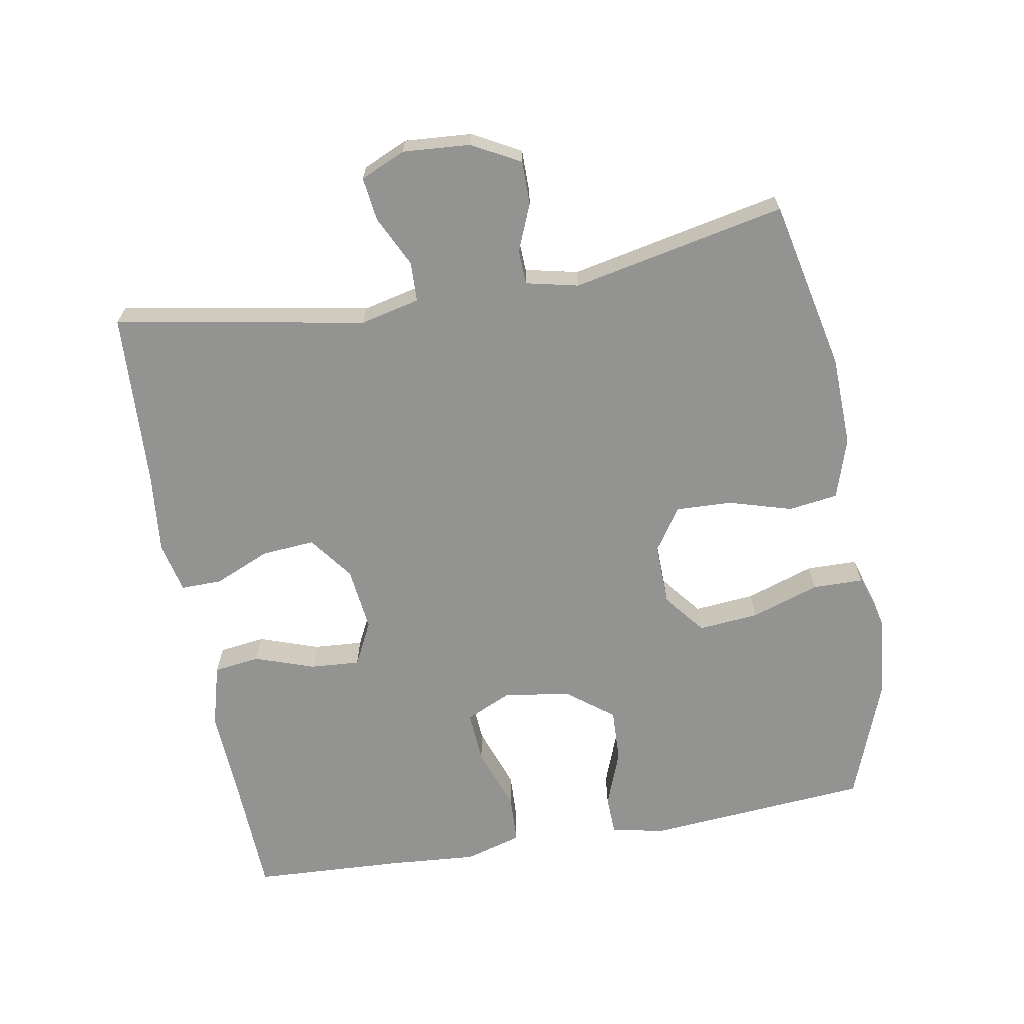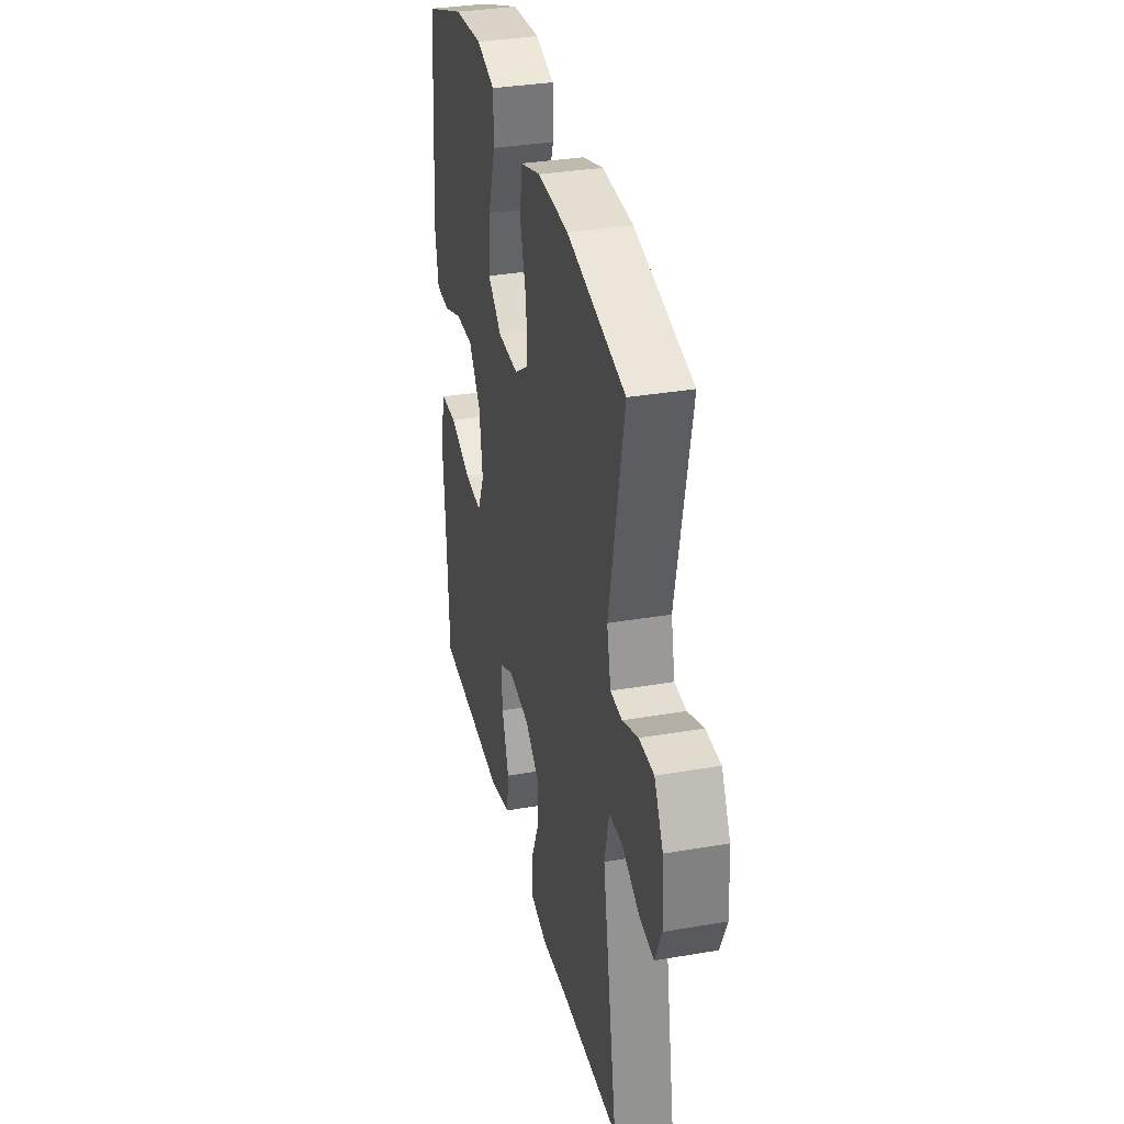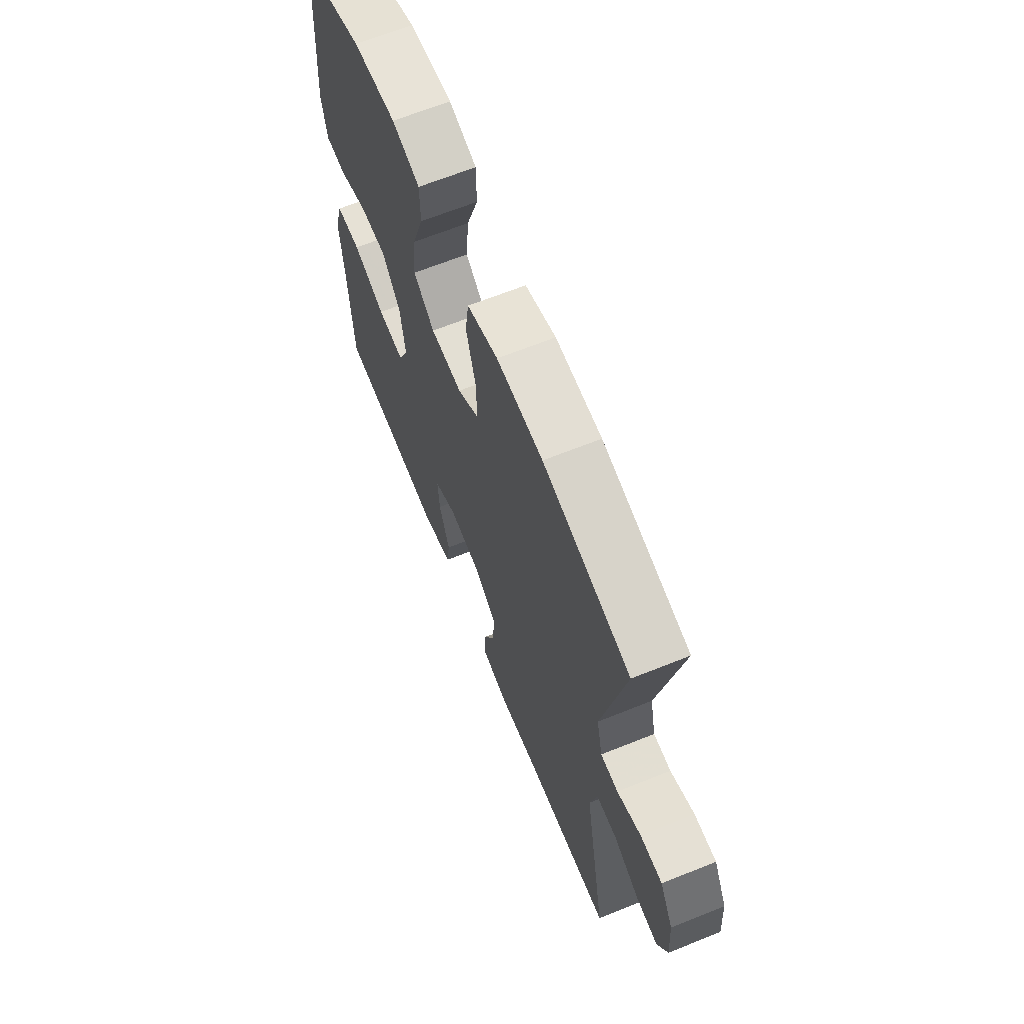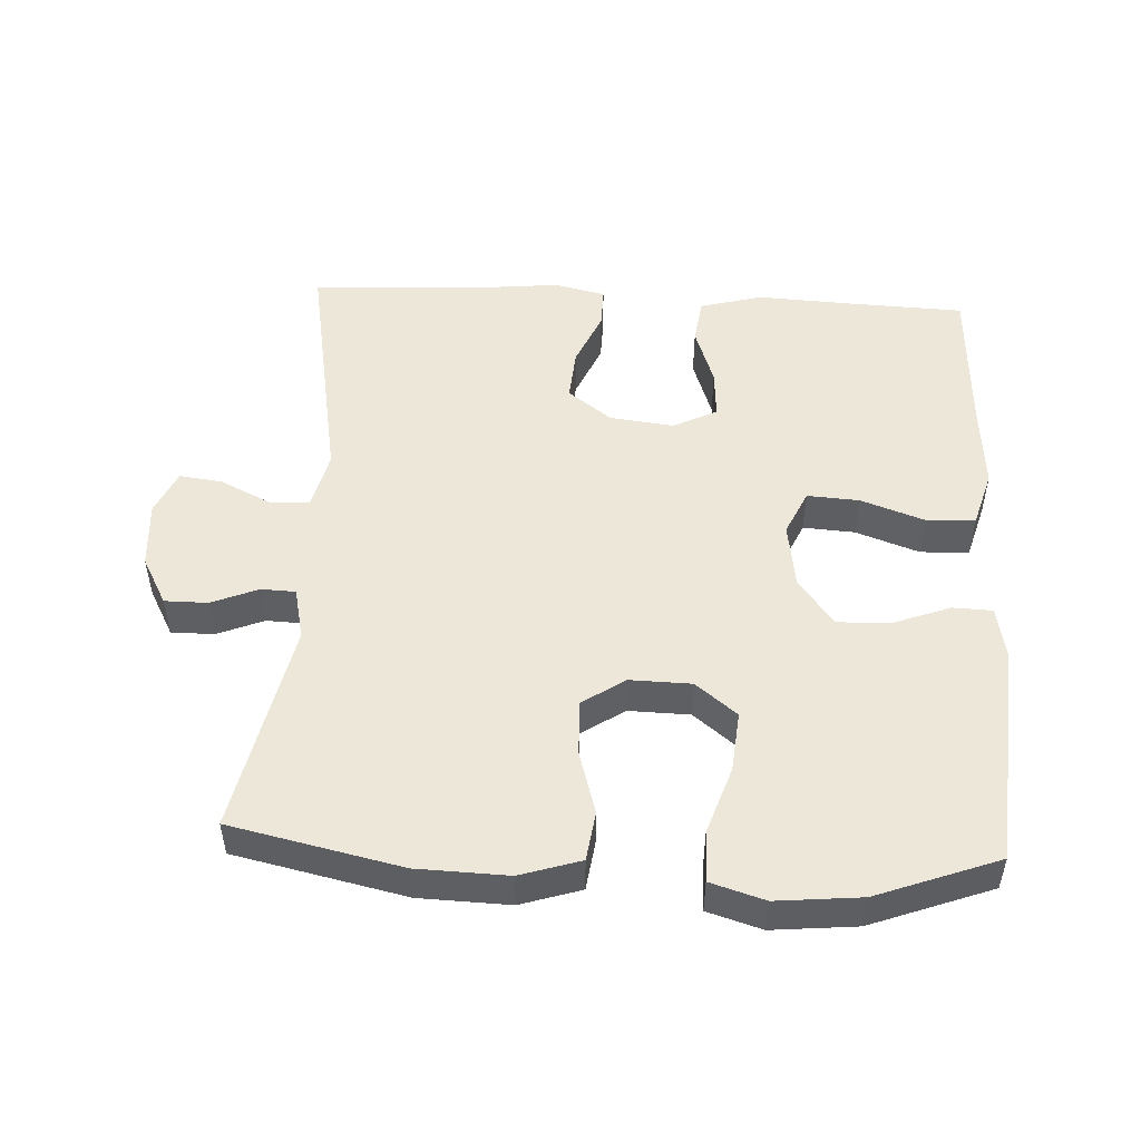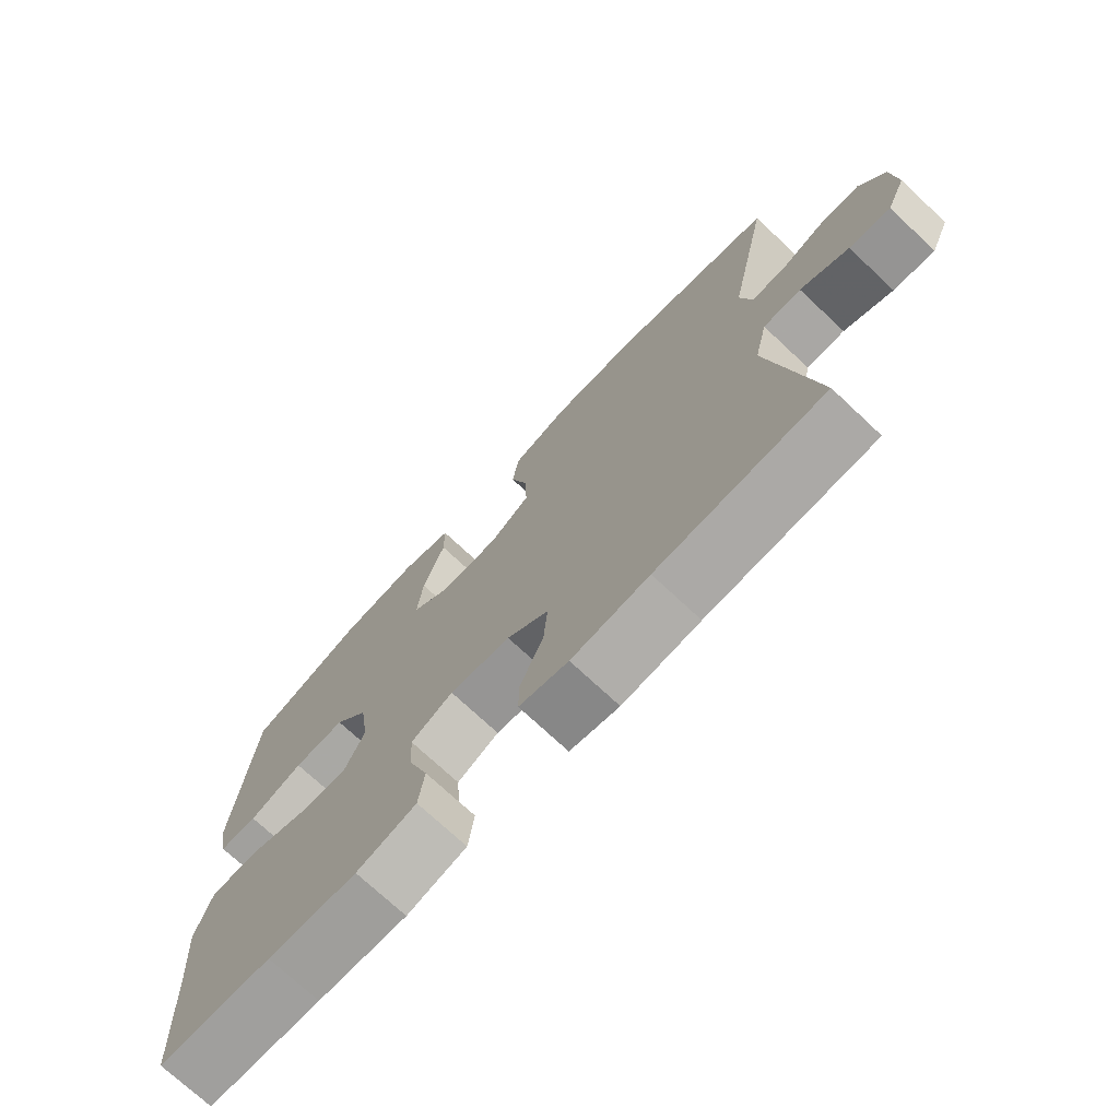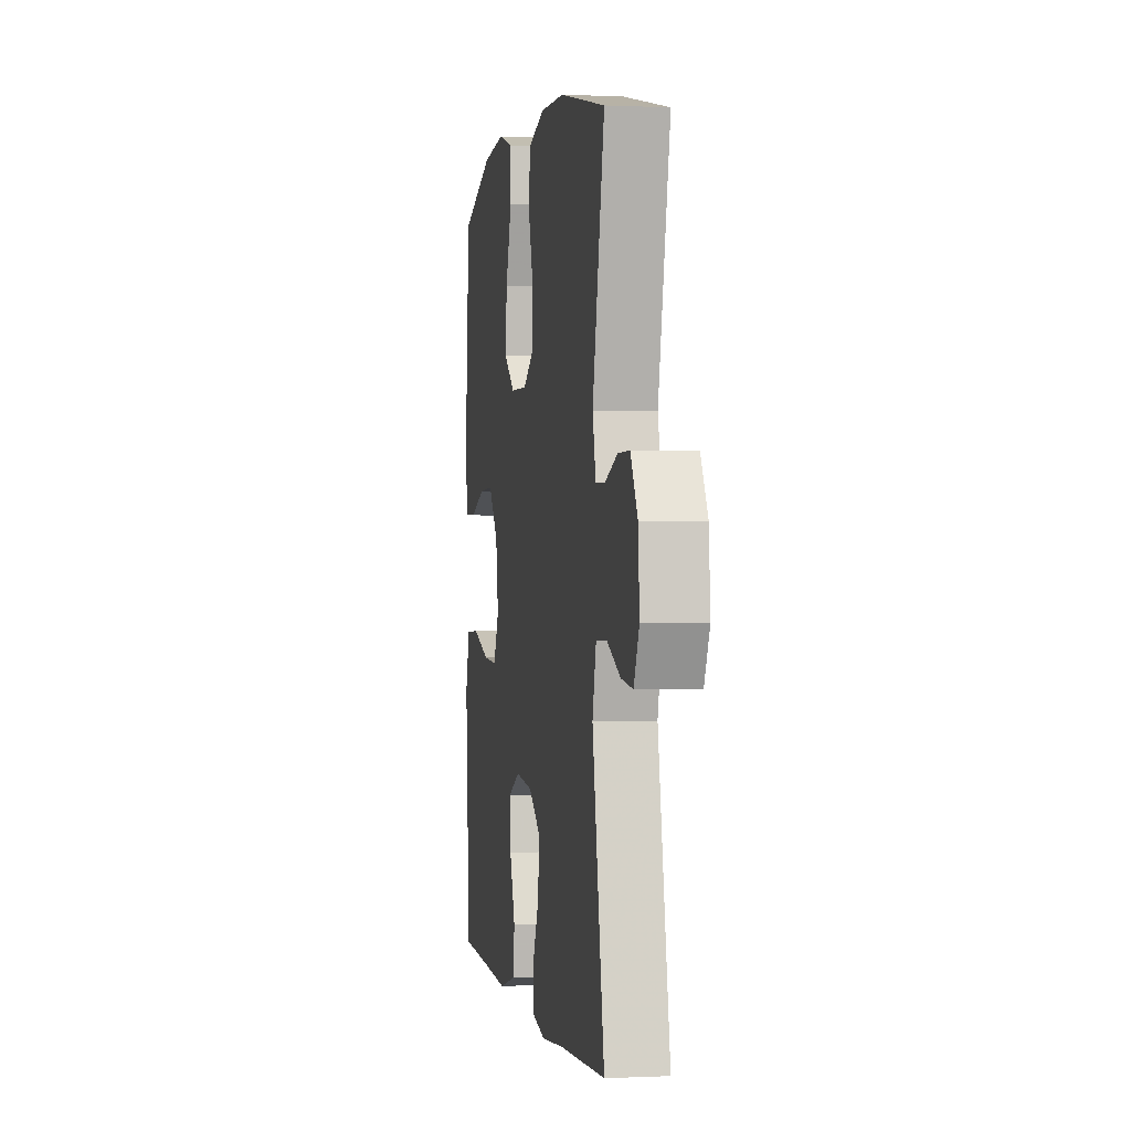
<metadata>
{"format":"obj","ext":"obj","renderer":"f3d","projection":"perspective","resolution":1024,"background":"white","views":[{"elev":-66.6,"azim":-80.0,"up":"+Y"},{"elev":33.9,"azim":-103.1,"up":"+Z"},{"elev":65.9,"azim":-112.0,"up":"+Z"},{"elev":50.1,"azim":3.0,"up":"+Y"},{"elev":-73.2,"azim":-133.1,"up":"+Z"},{"elev":0.1,"azim":-100.1,"up":"+Z"}]}
</metadata>
<code>
v -0.5 0.07 -0.5
v -0.435 0.07 -0.137
v -0.455 0.07 -0.051
v -0.513 0.07 -0.049
v -0.587 0.07 -0.085
v -0.65 0.07 -0.093
v -0.679 0.07 -0.028
v -0.672 0.07 0.07
v -0.634 0.07 0.14
v -0.571 0.07 0.14
v -0.503 0.07 0.112
v -0.453 0.07 0.114
v -0.436 0.07 0.19
v -0.5 0.07 0.5
v -0.251 0.07 0.554
v -0.119 0.07 0.558
v -0.031 0.07 0.53
v -0.021 0.07 0.458
v -0.048 0.07 0.366
v -0.051 0.07 0.285
v 0.011 0.07 0.243
v 0.101 0.07 0.245
v 0.161 0.07 0.293
v 0.153 0.07 0.381
v 0.12 0.07 0.48
v 0.121 0.07 0.554
v 0.2 0.07 0.578
v 0.323 0.07 0.566
v 0.5 0.07 0.5
v 0.526 0.07 0.176
v 0.511 0.07 0.097
v 0.453 0.07 0.095
v 0.371 0.07 0.126
v 0.293 0.07 0.129
v 0.241 0.07 0.061
v 0.227 0.07 -0.036
v 0.257 0.07 -0.102
v 0.333 0.07 -0.097
v 0.426 0.07 -0.064
v 0.497 0.07 -0.067
v 0.521 0.07 -0.15
v 0.511 0.07 -0.279
v 0.5 0.07 -0.5
v 0.327 0.07 -0.507
v 0.191 0.07 -0.514
v 0.1 0.07 -0.489
v 0.091 0.07 -0.422
v 0.121 0.07 -0.335
v 0.126 0.07 -0.263
v 0.062 0.07 -0.231
v -0.031 0.07 -0.242
v -0.095 0.07 -0.29
v -0.089 0.07 -0.367
v -0.054 0.07 -0.448
v -0.053 0.07 -0.508
v -0.128 0.07 -0.525
v -0.246 0.07 -0.513
v -0.5 0 -0.5
v -0.435 0 -0.137
v -0.455 0 -0.051
v -0.513 0 -0.049
v -0.587 0 -0.085
v -0.65 0 -0.093
v -0.679 0 -0.028
v -0.672 0 0.07
v -0.634 0 0.14
v -0.571 0 0.14
v -0.503 0 0.112
v -0.453 0 0.114
v -0.436 0 0.19
v -0.5 0 0.5
v -0.251 0 0.554
v -0.119 0 0.558
v -0.031 0 0.53
v -0.021 0 0.458
v -0.048 0 0.366
v -0.051 0 0.285
v 0.011 0 0.243
v 0.101 0 0.245
v 0.161 0 0.293
v 0.153 0 0.381
v 0.12 0 0.48
v 0.121 0 0.554
v 0.2 0 0.578
v 0.323 0 0.566
v 0.5 0 0.5
v 0.526 0 0.176
v 0.511 0 0.097
v 0.453 0 0.095
v 0.371 0 0.126
v 0.293 0 0.129
v 0.241 0 0.061
v 0.227 0 -0.036
v 0.257 0 -0.102
v 0.333 0 -0.097
v 0.426 0 -0.064
v 0.497 0 -0.067
v 0.521 0 -0.15
v 0.511 0 -0.279
v 0.5 0 -0.5
v 0.327 0 -0.507
v 0.191 0 -0.514
v 0.1 0 -0.489
v 0.091 0 -0.422
v 0.121 0 -0.335
v 0.126 0 -0.263
v 0.062 0 -0.231
v -0.031 0 -0.242
v -0.095 0 -0.29
v -0.089 0 -0.367
v -0.054 0 -0.448
v -0.053 0 -0.508
v -0.128 0 -0.525
v -0.246 0 -0.513
f 54 55 56 57
f 53 54 57 1
f 52 53 1 2
f 51 52 2 3
f 50 51 3
f 45 46 47 48
f 44 45 48 49
f 42 43 44 49
f 41 42 49 50
f 38 39 40 41
f 37 38 41 50
f 30 31 32 33
f 30 33 34
f 29 30 34
f 28 29 34 35
f 24 25 26 27
f 23 24 27 28
f 16 17 18 19
f 16 19 20
f 13 14 15 16
f 12 13 16 20
f 8 9 10 11
f 8 11 12
f 7 8 12
f 4 5 6 7
f 3 4 7 12
f 36 37 50 3
f 23 28 35
f 22 23 35 36
f 21 22 36 3
f 3 12 20 21
f 114 113 112 111
f 58 114 111 110
f 59 58 110 109
f 60 59 109 108
f 60 108 107
f 105 104 103 102
f 106 105 102 101
f 106 101 100 99
f 107 106 99 98
f 98 97 96 95
f 107 98 95 94
f 90 89 88 87
f 91 90 87
f 91 87 86
f 92 91 86 85
f 84 83 82 81
f 85 84 81 80
f 76 75 74 73
f 77 76 73
f 73 72 71 70
f 77 73 70 69
f 68 67 66 65
f 69 68 65
f 69 65 64
f 64 63 62 61
f 69 64 61 60
f 60 107 94 93
f 92 85 80
f 93 92 80 79
f 60 93 79 78
f 78 77 69 60
f 1 58 59 2
f 2 59 60 3
f 3 60 61 4
f 4 61 62 5
f 5 62 63 6
f 6 63 64 7
f 7 64 65 8
f 8 65 66 9
f 9 66 67 10
f 10 67 68 11
f 11 68 69 12
f 12 69 70 13
f 13 70 71 14
f 14 71 72 15
f 15 72 73 16
f 16 73 74 17
f 17 74 75 18
f 18 75 76 19
f 19 76 77 20
f 20 77 78 21
f 21 78 79 22
f 22 79 80 23
f 23 80 81 24
f 24 81 82 25
f 25 82 83 26
f 26 83 84 27
f 27 84 85 28
f 28 85 86 29
f 29 86 87 30
f 30 87 88 31
f 31 88 89 32
f 32 89 90 33
f 33 90 91 34
f 34 91 92 35
f 35 92 93 36
f 36 93 94 37
f 37 94 95 38
f 38 95 96 39
f 39 96 97 40
f 40 97 98 41
f 41 98 99 42
f 42 99 100 43
f 43 100 101 44
f 44 101 102 45
f 45 102 103 46
f 46 103 104 47
f 47 104 105 48
f 48 105 106 49
f 49 106 107 50
f 50 107 108 51
f 51 108 109 52
f 52 109 110 53
f 53 110 111 54
f 54 111 112 55
f 55 112 113 56
f 56 113 114 57
f 57 114 58 1

</code>
